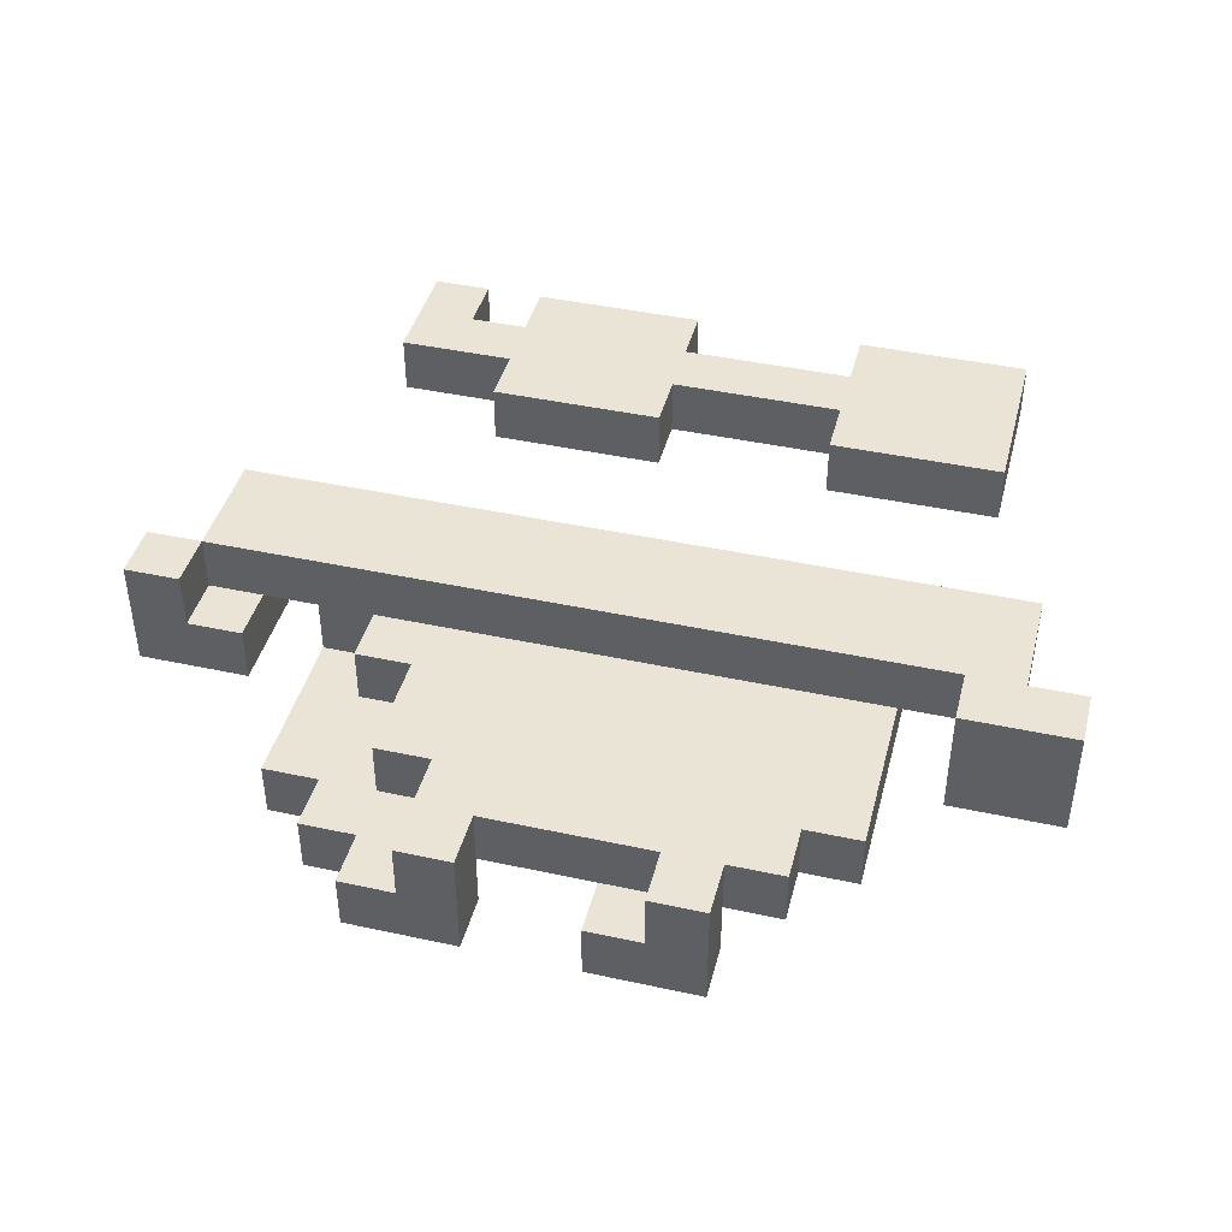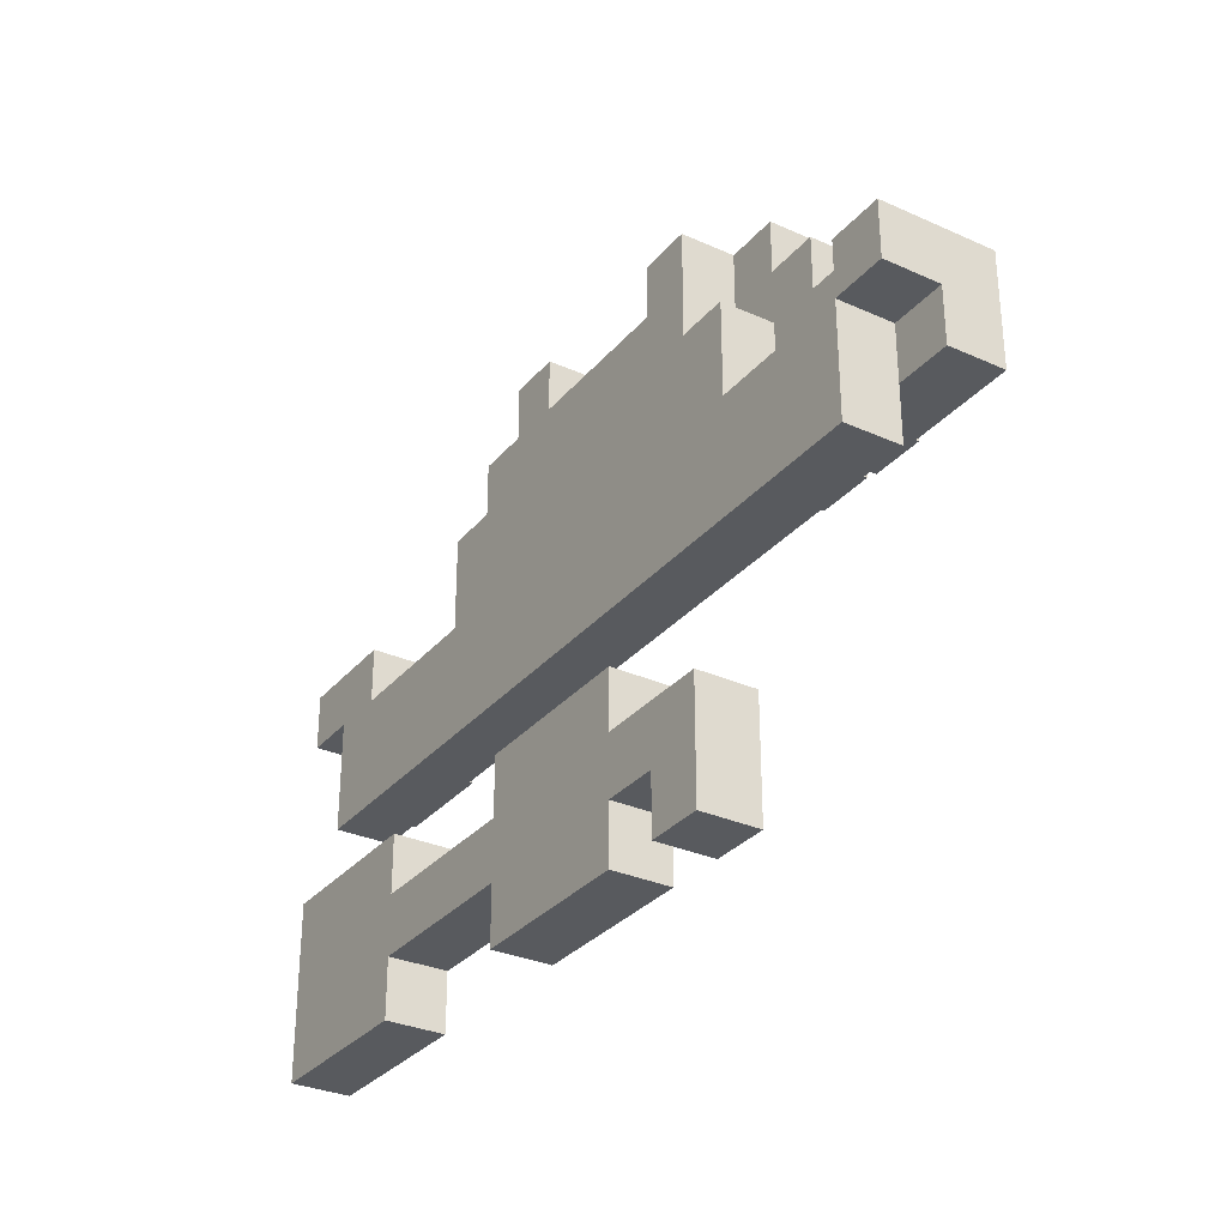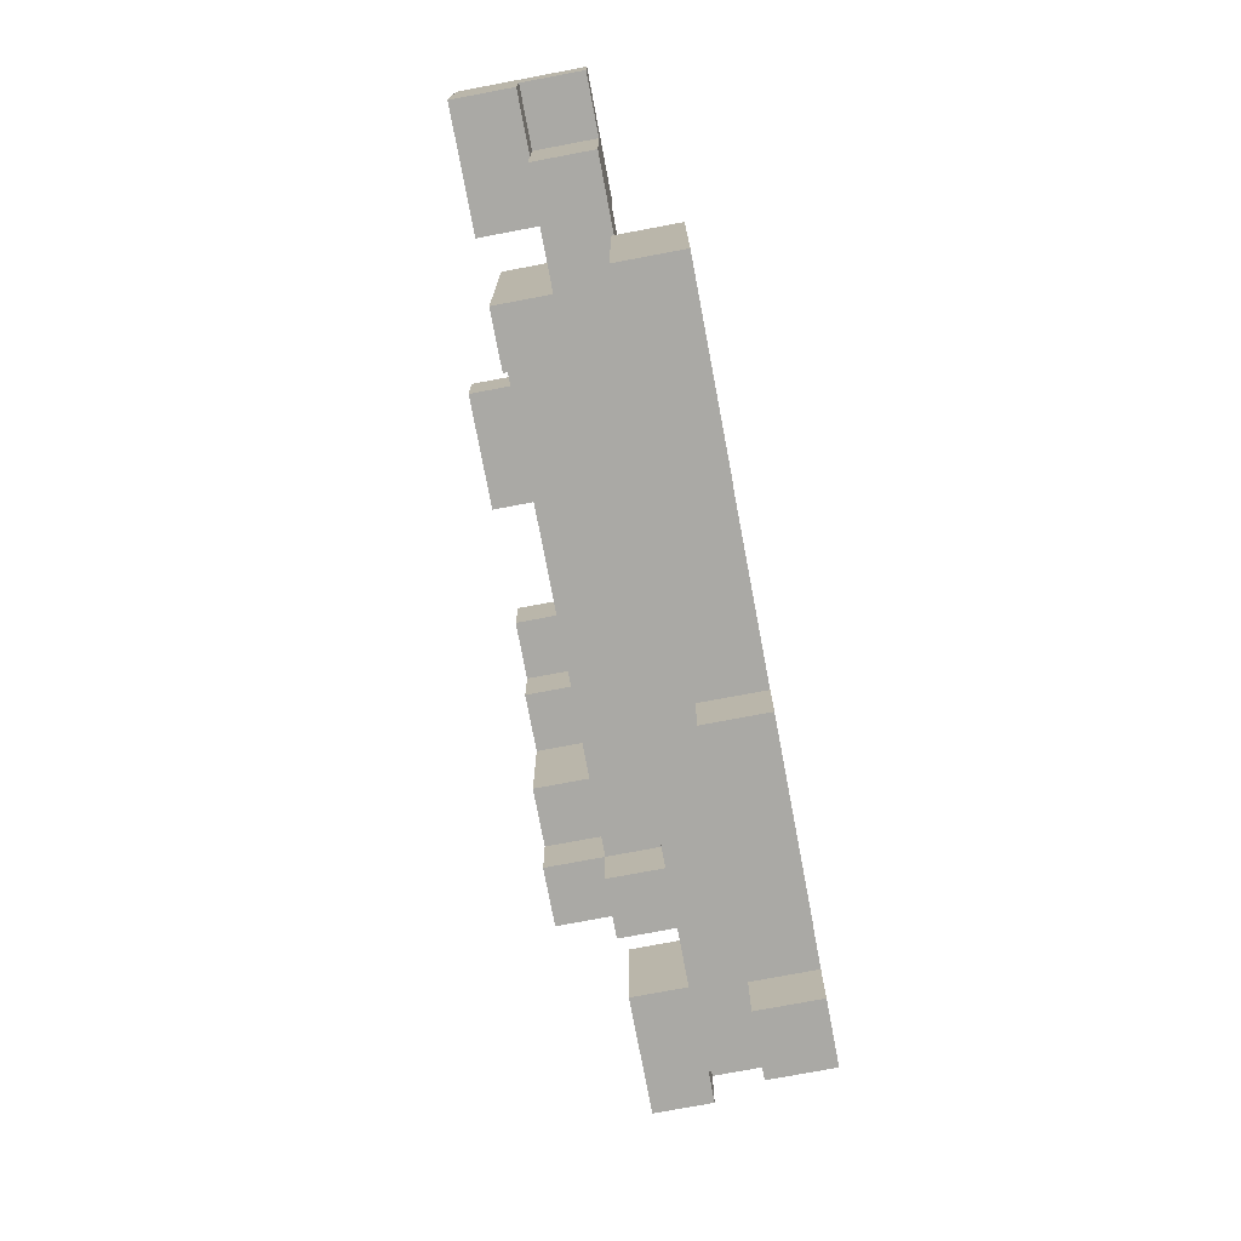
<metadata>
{"format":"obj","ext":"obj","renderer":"f3d","projection":"perspective","resolution":1024,"background":"white","views":[{"elev":42.6,"azim":-165.5,"up":"+Z"},{"elev":-31.1,"azim":57.3,"up":"+Y"},{"elev":-75.3,"azim":-79.3,"up":"+Y"}]}
</metadata>
<code>
o
v -0.8 0.7 0.05
v -0.8 0.7 -0.05
v -0.8 0.8 0.15
v -0.8 0.8 0.05
v -0.8 0.9 0.15
v -0.8 0.9 0.05
v -0.8 0.9 -0.05
v -0.7 0.6 0.15
v -0.7 0.6 0.05
v -0.7 0.7 0.15
v -0.7 0.7 0.05
v -0.7 0.8 0.15
v -0.7 0.8 0.05
v -0.6 0.1 0.25
v -0.6 0.1 0.15
v -0.6 0.4 0.25
v -0.6 0.4 0.15
v -0.5 0.7 0.05
v -0.5 0.7 -0.05
v -0.5 0.8 0.05
v -0.5 0.9 0.05
v -0.5 0.9 -0.05
v -0.5 1.1 0.05
v -0.5 1.1 -0.05
v -0.4 1.1 0.05
v -0.4 1.1 -0.05
v -0.4 1.2 0.05
v -0.4 1.2 -0.05
v -0.3 1.2 0.05
v -0.3 1.2 -0.05
v -0.3 1.2 -0.15
v -0.3 1.3 0.05
v -0.3 1.3 -0.05
v -0.3 1.3 -0.15
v 0 0.1 0.25
v 0 0.1 0.15
v 0 0.2 0.25
v 0 0.2 0.15
v 0 0.3 0.25
v 0 0.3 0.15
v 0 0.4 0.25
v 0 0.4 0.15
v 0.1 1.2 0.05
v 0.1 1.2 -0.05
v 0.1 1.2 -0.15
v 0.1 1.3 0.05
v 0.1 1.3 -0.05
v 0.1 1.3 -0.15
v 0.2 1.1 -0.05
v 0.2 1.1 -0.15
v 0.2 1.2 -0.05
v 0.2 1.2 -0.15
v 0.3 0.9 -0.05
v 0.3 0.9 -0.15
v 0.3 1.1 -0.05
v 0.3 1.1 -0.15
v 0.4 0.1 0.25
v 0.4 0.1 0.15
v 0.4 0.2 0.25
v 0.4 0.2 0.15
v 0.4 0.7 0.05
v 0.4 0.7 -0.05
v 0.4 0.8 0.05
v 0.4 0.8 -0.05
v 0.4 0.8 -0.15
v 0.4 0.9 -0.05
v 0.4 0.9 -0.15
v 0.6 0.7 0.05
v 0.6 0.7 -0.05
v 0.6 0.8 0.05
v 0.6 0.9 0.05
v 0.6 0.9 -0.05
v 0.7 0.8 0.15
v 0.7 0.8 0.05
v 0.7 0.9 0.15
v 0.7 0.9 0.05
v -0.6 0.7 0.05
v -0.6 0.7 -0.05
v -0.6 0.8 0.15
v -0.6 0.8 0.05
v -0.6 0.9 0.15
v -0.6 0.9 0.05
v -0.6 0.9 -0.05
v -0.4 0.7 0.05
v -0.4 0.7 -0.05
v -0.4 0.8 0.05
v -0.4 0.8 -0.05
v -0.3 0.1 0.25
v -0.3 0.1 0.15
v -0.3 0.2 0.25
v -0.3 0.2 0.15
v -0.3 0.3 0.25
v -0.3 0.3 0.15
v -0.3 0.4 0.25
v -0.3 0.4 0.15
v -0.2 1.2 0.05
v -0.2 1.2 -0.05
v -0.2 1.3 0.05
v -0.2 1.3 -0.05
v -0.1 1.2 -0.05
v -0.1 1.2 -0.15
v -0.1 1.3 -0.05
v -0.1 1.3 -0.15
v 0.2 1.1 0.05
v 0.2 1.1 -0.05
v 0.2 1.3 0.05
v 0.2 1.3 -0.05
v 0.3 0.1 0.25
v 0.3 0.1 0.15
v 0.3 0.2 0.25
v 0.3 0.2 0.15
v 0.3 0.3 0.25
v 0.3 0.3 0.15
v 0.3 0.4 0.25
v 0.3 0.4 0.15
v 0.3 0.9 0.05
v 0.3 0.9 -0.05
v 0.3 1.1 0.05
v 0.3 1.1 -0.05
v 0.3 1.2 -0.05
v 0.3 1.2 -0.15
v 0.3 1.3 -0.05
v 0.3 1.3 -0.15
v 0.4 0.8 0.05
v 0.4 0.8 -0.05
v 0.4 0.9 0.05
v 0.4 0.9 -0.05
v 0.4 1.1 -0.05
v 0.4 1.1 -0.15
v 0.4 1.2 -0.05
v 0.4 1.2 -0.15
v 0.5 0.1 0.25
v 0.5 0.1 0.15
v 0.5 0.3 0.25
v 0.5 0.3 0.15
v 0.5 0.7 0.05
v 0.5 0.7 -0.05
v 0.5 0.8 0.05
v 0.5 0.8 -0.05
v 0.5 0.8 -0.15
v 0.5 0.9 -0.05
v 0.5 0.9 -0.15
v 0.5 1.1 -0.05
v 0.5 1.1 -0.15
v 0.7 0.6 0.15
v 0.7 0.6 0.05
v 0.7 0.7 0.15
v 0.7 0.7 0.05
v 0.7 0.8 0.15
v 0.7 0.8 0.05
v 0.8 0.7 0.05
v 0.8 0.7 -0.05
v 0.8 0.8 0.15
v 0.8 0.8 0.05
v 0.8 0.9 0.15
v 0.8 0.9 0.05
v 0.8 0.9 -0.05
v -0.6 0.1 0.25
v -0.6 0.4 0.25
v -0.5 0.2 0.25
v -0.5 0.3 0.25
v -0.4 0.2 0.25
v -0.4 0.3 0.25
v -0.3 0.1 0.25
v -0.3 0.2 0.25
v -0.3 0.3 0.25
v -0.3 0.4 0.25
v 0 0.1 0.25
v 0 0.2 0.25
v 0 0.3 0.25
v 0 0.4 0.25
v 0.1 0.2 0.25
v 0.1 0.3 0.25
v 0.2 0.2 0.25
v 0.2 0.3 0.25
v 0.3 0.1 0.25
v 0.3 0.2 0.25
v 0.3 0.3 0.25
v 0.3 0.4 0.25
v 0.4 0.1 0.25
v 0.4 0.2 0.25
v 0.5 0.1 0.25
v 0.5 0.3 0.25
v -0.8 0.8 0.15
v -0.8 0.9 0.15
v -0.7 0.6 0.15
v -0.7 0.7 0.15
v -0.7 0.8 0.15
v -0.6 0.8 0.15
v -0.6 0.9 0.15
v 0.7 0.6 0.15
v 0.7 0.7 0.15
v 0.7 0.8 0.15
v 0.7 0.9 0.15
v 0.8 0.8 0.15
v 0.8 0.9 0.15
v -0.8 0.7 0.05
v -0.8 0.8 0.05
v -0.7 0.7 0.05
v -0.7 0.8 0.05
v -0.5 0.8 0.05
v -0.5 0.9 0.05
v -0.5 1.1 0.05
v -0.4 1.1 0.05
v -0.4 1.2 0.05
v -0.3 1.2 0.05
v -0.3 1.3 0.05
v -0.2 1.2 0.05
v -0.2 1.3 0.05
v 0.1 1.2 0.05
v 0.1 1.3 0.05
v 0.2 1.1 0.05
v 0.2 1.3 0.05
v 0.3 0.9 0.05
v 0.3 1.1 0.05
v 0.4 0.8 0.05
v 0.4 0.9 0.05
v 0.6 0.8 0.05
v 0.6 0.9 0.05
v 0.7 0.7 0.05
v 0.7 0.8 0.05
v 0.7 0.9 0.05
v 0.8 0.7 0.05
v 0.8 0.8 0.05
v -0.2 1.2 -0.05
v -0.2 1.3 -0.05
v -0.1 1.2 -0.05
v -0.1 1.3 -0.05
v 0.2 1.1 -0.05
v 0.2 1.3 -0.05
v 0.3 0.9 -0.05
v 0.3 1.1 -0.05
v 0.3 1.2 -0.05
v 0.3 1.3 -0.05
v 0.4 0.8 -0.05
v 0.4 0.9 -0.05
v 0.4 1.1 -0.05
v 0.4 1.2 -0.05
v 0.5 0.8 -0.05
v 0.5 0.9 -0.05
v 0.5 1.1 -0.05
v -0.6 0.1 0.15
v -0.6 0.4 0.15
v -0.5 0.2 0.15
v -0.5 0.3 0.15
v -0.4 0.2 0.15
v -0.4 0.3 0.15
v -0.3 0.1 0.15
v -0.3 0.2 0.15
v -0.3 0.3 0.15
v -0.3 0.4 0.15
v 0 0.1 0.15
v 0 0.2 0.15
v 0 0.3 0.15
v 0 0.4 0.15
v 0.1 0.2 0.15
v 0.1 0.3 0.15
v 0.2 0.2 0.15
v 0.2 0.3 0.15
v 0.3 0.1 0.15
v 0.3 0.2 0.15
v 0.3 0.3 0.15
v 0.3 0.4 0.15
v 0.4 0.1 0.15
v 0.4 0.2 0.15
v 0.5 0.1 0.15
v 0.5 0.3 0.15
v -0.7 0.6 0.05
v -0.7 0.7 0.05
v -0.6 0.7 0.05
v -0.6 0.8 0.05
v -0.5 0.7 0.05
v -0.5 0.8 0.05
v -0.4 0.7 0.05
v -0.4 0.8 0.05
v 0.4 0.7 0.05
v 0.4 0.8 0.05
v 0.5 0.7 0.05
v 0.5 0.8 0.05
v 0.6 0.7 0.05
v 0.6 0.8 0.05
v 0.7 0.6 0.05
v 0.7 0.7 0.05
v -0.8 0.7 -0.05
v -0.8 0.9 -0.05
v -0.6 0.7 -0.05
v -0.6 0.9 -0.05
v -0.5 0.7 -0.05
v -0.5 0.9 -0.05
v -0.5 1.1 -0.05
v -0.4 0.7 -0.05
v -0.4 0.8 -0.05
v -0.4 1.1 -0.05
v -0.4 1.2 -0.05
v -0.3 1.2 -0.05
v -0.1 1.2 -0.05
v 0.1 1.2 -0.05
v 0.2 1.1 -0.05
v 0.2 1.2 -0.05
v 0.3 0.9 -0.05
v 0.3 1.1 -0.05
v 0.4 0.7 -0.05
v 0.4 0.8 -0.05
v 0.4 0.9 -0.05
v 0.5 0.7 -0.05
v 0.5 0.8 -0.05
v 0.6 0.7 -0.05
v 0.6 0.9 -0.05
v 0.8 0.7 -0.05
v 0.8 0.9 -0.05
v -0.3 1.2 -0.15
v -0.3 1.3 -0.15
v -0.1 1.2 -0.15
v -0.1 1.3 -0.15
v 0.1 1.2 -0.15
v 0.1 1.3 -0.15
v 0.2 1.1 -0.15
v 0.2 1.2 -0.15
v 0.3 0.9 -0.15
v 0.3 1.1 -0.15
v 0.3 1.2 -0.15
v 0.3 1.3 -0.15
v 0.4 0.8 -0.15
v 0.4 0.9 -0.15
v 0.4 1.1 -0.15
v 0.4 1.2 -0.15
v 0.5 0.8 -0.15
v 0.5 0.9 -0.15
v 0.5 1.1 -0.15
v -0.6 0.1 0.25
v -0.3 0.1 0.25
v 0 0.1 0.25
v 0.3 0.1 0.25
v 0.4 0.1 0.25
v 0.5 0.1 0.25
v -0.6 0.1 0.15
v -0.3 0.1 0.15
v 0 0.1 0.15
v 0.3 0.1 0.15
v 0.4 0.1 0.15
v 0.5 0.1 0.15
v -0.3 0.2 0.25
v 0 0.2 0.25
v 0.3 0.2 0.25
v 0.4 0.2 0.25
v -0.3 0.2 0.15
v 0 0.2 0.15
v 0.3 0.2 0.15
v 0.4 0.2 0.15
v -0.7 0.6 0.15
v 0.7 0.6 0.15
v -0.7 0.6 0.05
v 0.7 0.6 0.05
v -0.8 0.7 0.05
v -0.7 0.7 0.05
v -0.6 0.7 0.05
v -0.5 0.7 0.05
v -0.4 0.7 0.05
v 0.4 0.7 0.05
v 0.5 0.7 0.05
v 0.6 0.7 0.05
v 0.7 0.7 0.05
v 0.8 0.7 0.05
v -0.8 0.7 -0.05
v -0.6 0.7 -0.05
v -0.5 0.7 -0.05
v -0.4 0.7 -0.05
v 0.4 0.7 -0.05
v 0.5 0.7 -0.05
v 0.6 0.7 -0.05
v 0.8 0.7 -0.05
v -0.8 0.8 0.15
v -0.7 0.8 0.15
v 0.7 0.8 0.15
v 0.8 0.8 0.15
v -0.8 0.8 0.05
v -0.7 0.8 0.05
v -0.4 0.8 0.05
v 0.4 0.8 0.05
v 0.7 0.8 0.05
v 0.8 0.8 0.05
v -0.4 0.8 -0.05
v 0.4 0.8 -0.05
v 0.5 0.8 -0.05
v 0.4 0.8 -0.15
v 0.5 0.8 -0.15
v 0.3 0.9 -0.05
v 0.4 0.9 -0.05
v 0.3 0.9 -0.15
v 0.4 0.9 -0.15
v 0.2 1.1 -0.05
v 0.3 1.1 -0.05
v 0.2 1.1 -0.15
v 0.3 1.1 -0.15
v -0.3 1.2 -0.05
v -0.1 1.2 -0.05
v 0.1 1.2 -0.05
v 0.2 1.2 -0.05
v -0.3 1.2 -0.15
v -0.1 1.2 -0.15
v 0.1 1.2 -0.15
v 0.2 1.2 -0.15
v -0.3 0.3 0.25
v 0 0.3 0.25
v 0.3 0.3 0.25
v 0.5 0.3 0.25
v -0.3 0.3 0.15
v 0 0.3 0.15
v 0.3 0.3 0.15
v 0.5 0.3 0.15
v -0.6 0.4 0.25
v -0.3 0.4 0.25
v 0 0.4 0.25
v 0.3 0.4 0.25
v -0.6 0.4 0.15
v -0.3 0.4 0.15
v 0 0.4 0.15
v 0.3 0.4 0.15
v -0.6 0.8 0.15
v 0.7 0.8 0.15
v -0.6 0.8 0.05
v -0.5 0.8 0.05
v 0.4 0.8 0.05
v 0.5 0.8 0.05
v 0.6 0.8 0.05
v 0.7 0.8 0.05
v 0.4 0.8 -0.05
v 0.5 0.8 -0.05
v -0.8 0.9 0.15
v -0.6 0.9 0.15
v 0.7 0.9 0.15
v 0.8 0.9 0.15
v -0.8 0.9 0.05
v -0.6 0.9 0.05
v 0.3 0.9 0.05
v 0.4 0.9 0.05
v 0.6 0.9 0.05
v 0.7 0.9 0.05
v 0.8 0.9 0.05
v -0.8 0.9 -0.05
v -0.6 0.9 -0.05
v 0.3 0.9 -0.05
v 0.4 0.9 -0.05
v 0.6 0.9 -0.05
v 0.8 0.9 -0.05
v -0.5 1.1 0.05
v -0.4 1.1 0.05
v 0.2 1.1 0.05
v 0.3 1.1 0.05
v -0.5 1.1 -0.05
v -0.4 1.1 -0.05
v 0.2 1.1 -0.05
v 0.3 1.1 -0.05
v 0.4 1.1 -0.05
v 0.5 1.1 -0.05
v 0.4 1.1 -0.15
v 0.5 1.1 -0.15
v -0.4 1.2 0.05
v -0.3 1.2 0.05
v -0.2 1.2 0.05
v 0.1 1.2 0.05
v -0.4 1.2 -0.05
v -0.3 1.2 -0.05
v -0.2 1.2 -0.05
v -0.1 1.2 -0.05
v 0.1 1.2 -0.05
v 0.3 1.2 -0.05
v 0.4 1.2 -0.05
v 0.3 1.2 -0.15
v 0.4 1.2 -0.15
v -0.3 1.3 0.05
v -0.2 1.3 0.05
v 0.1 1.3 0.05
v 0.2 1.3 0.05
v -0.3 1.3 -0.05
v -0.2 1.3 -0.05
v -0.1 1.3 -0.05
v 0.1 1.3 -0.05
v 0.2 1.3 -0.05
v 0.3 1.3 -0.05
v -0.3 1.3 -0.15
v -0.1 1.3 -0.15
v 0.1 1.3 -0.15
v 0.3 1.3 -0.15
f 4 2 1
f 5 4 3
f 6 2 4
f 6 4 5
f 7 2 6
f 10 9 8
f 11 9 10
f 12 11 10
f 13 11 12
f 16 15 14
f 17 15 16
f 20 19 18
f 21 19 20
f 22 19 21
f 23 22 21
f 24 22 23
f 27 26 25
f 28 26 27
f 32 30 29
f 33 31 30
f 33 30 32
f 34 31 33
f 37 36 35
f 38 36 37
f 41 40 39
f 42 40 41
f 46 44 43
f 47 45 44
f 47 44 46
f 48 45 47
f 51 50 49
f 52 50 51
f 55 54 53
f 56 54 55
f 59 58 57
f 60 58 59
f 63 62 61
f 64 62 63
f 66 65 64
f 67 65 66
f 70 69 68
f 71 69 70
f 72 69 71
f 75 74 73
f 76 74 75
f 77 78 80
f 79 80 81
f 80 78 82
f 81 80 82
f 82 78 83
f 84 85 86
f 86 85 87
f 88 89 90
f 90 89 91
f 92 93 94
f 94 93 95
f 96 97 98
f 98 97 99
f 100 101 102
f 102 101 103
f 104 105 106
f 106 105 107
f 108 109 110
f 110 109 111
f 112 113 114
f 114 113 115
f 116 117 118
f 118 117 119
f 120 121 122
f 122 121 123
f 124 125 126
f 126 125 127
f 128 129 130
f 130 129 131
f 132 133 134
f 134 133 135
f 136 137 138
f 138 137 139
f 139 140 141
f 141 140 142
f 141 142 143
f 143 142 144
f 145 146 147
f 147 146 148
f 147 148 149
f 149 148 150
f 151 152 154
f 153 154 155
f 154 152 156
f 155 154 156
f 156 152 157
f 160 159 158
f 161 159 160
f 162 160 158
f 162 161 160
f 163 159 161
f 163 161 162
f 164 162 158
f 164 163 162
f 165 163 164
f 166 159 163
f 166 163 165
f 167 159 166
f 169 166 165
f 170 166 169
f 172 169 168
f 172 171 170
f 172 170 169
f 173 171 172
f 174 172 168
f 174 173 172
f 175 171 173
f 175 173 174
f 176 174 168
f 176 175 174
f 177 175 176
f 178 171 175
f 178 175 177
f 179 171 178
f 181 178 177
f 182 181 180
f 183 178 181
f 183 181 182
f 188 185 184
f 189 185 188
f 189 188 187
f 190 185 189
f 191 187 186
f 192 189 187
f 192 187 191
f 193 189 192
f 195 194 193
f 196 194 195
f 199 198 197
f 200 198 199
f 204 203 202
f 206 205 204
f 208 206 204
f 208 207 206
f 209 207 208
f 210 208 204
f 212 204 202
f 212 211 210
f 212 210 204
f 213 211 212
f 214 202 201
f 214 212 202
f 215 212 214
f 216 214 201
f 217 214 216
f 221 219 218
f 222 219 221
f 223 221 220
f 224 221 223
f 227 226 225
f 228 226 227
f 232 230 229
f 233 230 232
f 234 230 233
f 236 232 231
f 236 233 232
f 237 233 236
f 238 233 237
f 239 236 235
f 240 237 236
f 240 236 239
f 241 237 240
f 242 243 244
f 244 243 245
f 242 244 246
f 244 245 246
f 245 243 247
f 246 245 247
f 242 246 248
f 246 247 248
f 248 247 249
f 247 243 250
f 249 247 250
f 250 243 251
f 249 250 253
f 253 250 254
f 252 253 256
f 254 255 256
f 253 254 256
f 256 255 257
f 252 256 258
f 256 257 258
f 257 255 259
f 258 257 259
f 252 258 260
f 258 259 260
f 260 259 261
f 259 255 262
f 261 259 262
f 262 255 263
f 261 262 265
f 264 265 266
f 265 262 267
f 266 265 267
f 268 269 270
f 268 270 272
f 270 271 272
f 272 271 273
f 268 272 274
f 268 274 276
f 274 275 276
f 276 275 277
f 268 276 278
f 268 278 280
f 278 279 280
f 280 279 281
f 268 280 282
f 282 280 283
f 284 285 286
f 286 285 287
f 288 289 291
f 291 289 292
f 289 290 293
f 293 294 295
f 293 295 296
f 293 296 297
f 289 293 298
f 293 297 298
f 298 297 299
f 292 289 300
f 289 298 300
f 300 298 301
f 292 300 303
f 303 300 304
f 302 303 305
f 305 303 306
f 307 308 309
f 309 308 310
f 311 312 313
f 313 312 314
f 315 316 318
f 317 318 320
f 318 316 321
f 320 318 321
f 321 316 322
f 319 320 324
f 320 321 324
f 324 321 325
f 325 321 326
f 323 324 327
f 324 325 328
f 327 324 328
f 328 325 329
f 336 331 330
f 337 331 336
f 338 333 332
f 339 333 338
f 340 335 334
f 341 335 340
f 346 343 342
f 347 343 346
f 348 345 344
f 349 345 348
f 352 351 350
f 353 351 352
f 364 355 354
f 364 356 355
f 365 356 364
f 366 358 357
f 367 358 366
f 368 360 359
f 369 360 368
f 370 363 362
f 370 362 361
f 371 363 370
f 376 373 372
f 377 373 376
f 380 375 374
f 381 375 380
f 382 379 378
f 383 379 382
f 385 384 383
f 386 384 385
f 389 388 387
f 390 388 389
f 393 392 391
f 394 392 393
f 399 396 395
f 400 396 399
f 401 398 397
f 402 398 401
f 403 404 407
f 407 404 408
f 405 406 409
f 409 406 410
f 411 412 415
f 415 412 416
f 413 414 417
f 417 414 418
f 419 420 421
f 421 420 422
f 422 420 423
f 423 420 424
f 424 420 425
f 425 420 426
f 423 424 427
f 427 424 428
f 429 430 433
f 433 430 434
f 431 432 438
f 438 432 439
f 433 434 440
f 440 434 441
f 435 436 442
f 442 436 443
f 437 438 444
f 438 439 444
f 444 439 445
f 446 447 450
f 450 447 451
f 448 449 452
f 452 449 453
f 454 455 456
f 456 455 457
f 458 459 462
f 462 459 463
f 460 461 464
f 464 461 465
f 465 461 466
f 467 468 469
f 469 468 470
f 471 472 475
f 475 472 476
f 473 474 478
f 478 474 479
f 476 477 481
f 475 476 481
f 481 477 482
f 479 480 483
f 478 479 483
f 483 480 484

</code>
